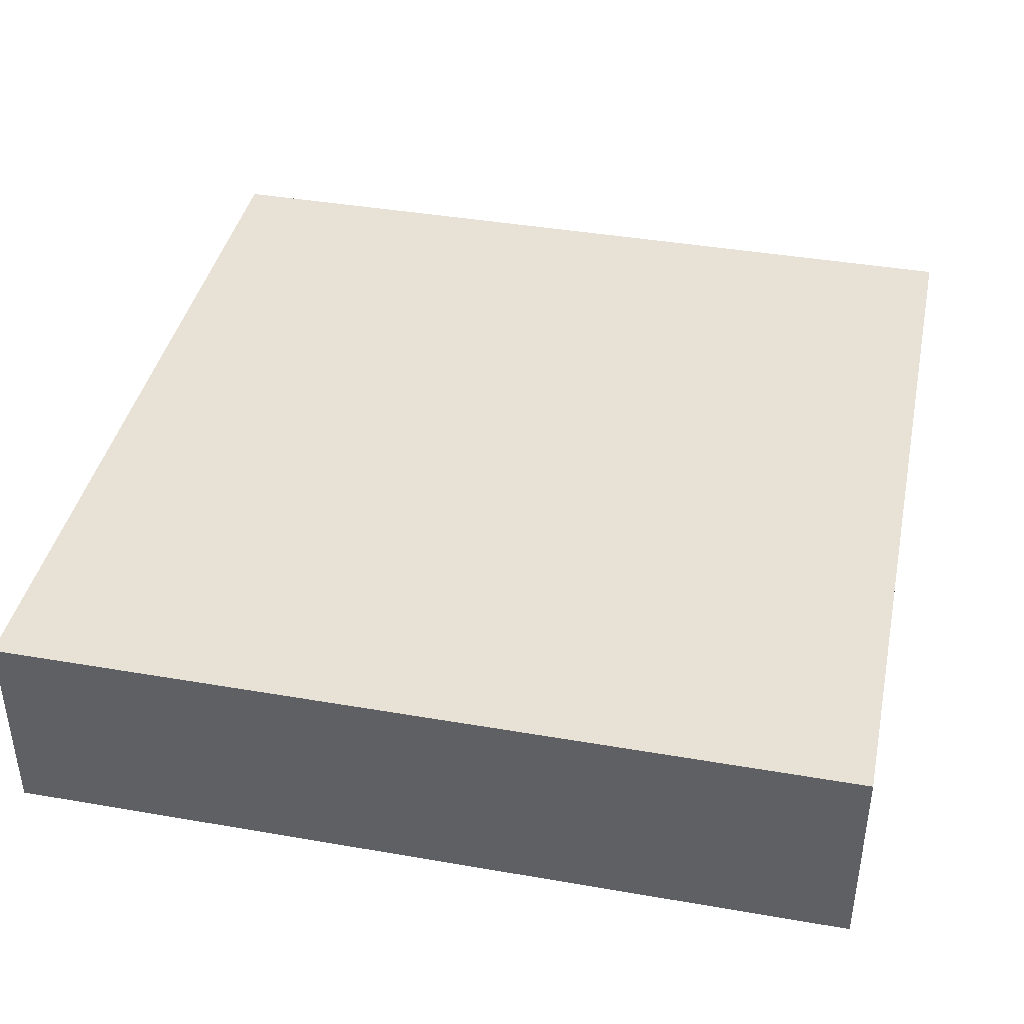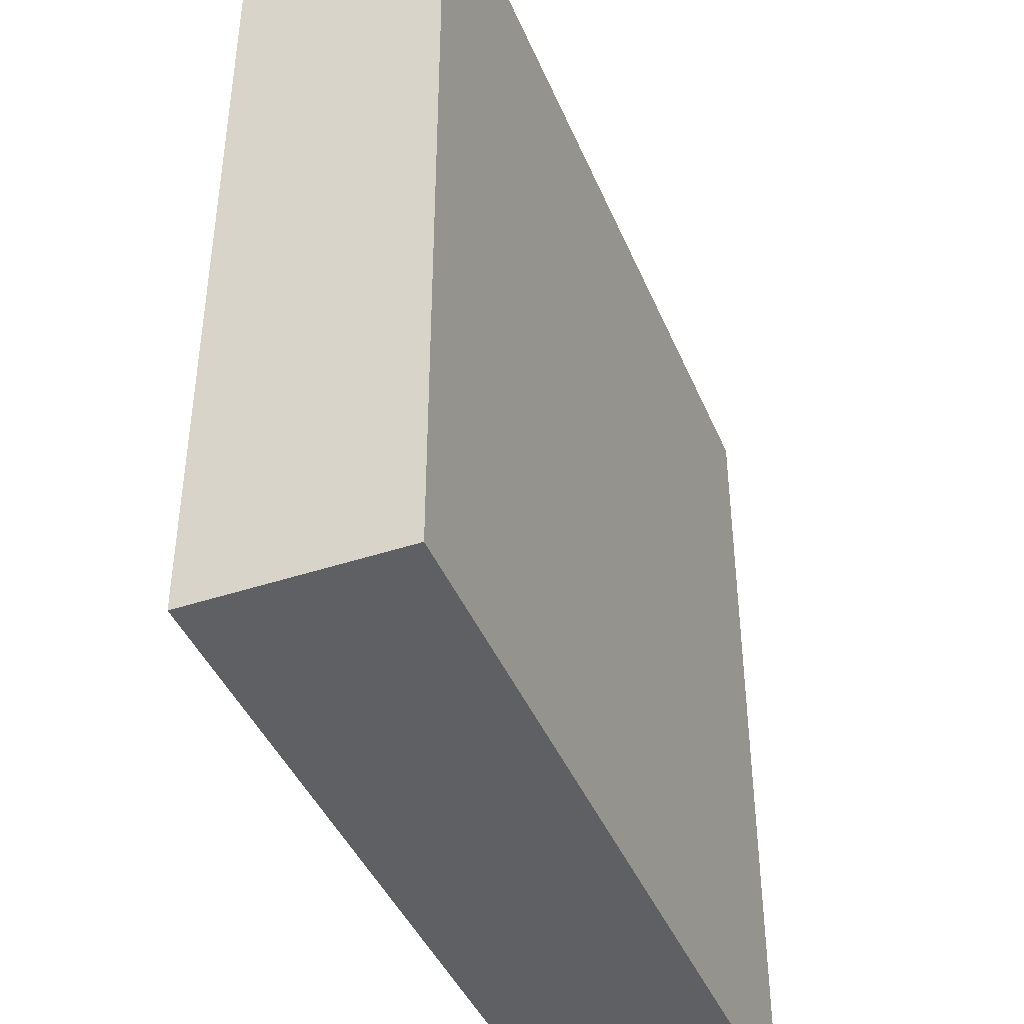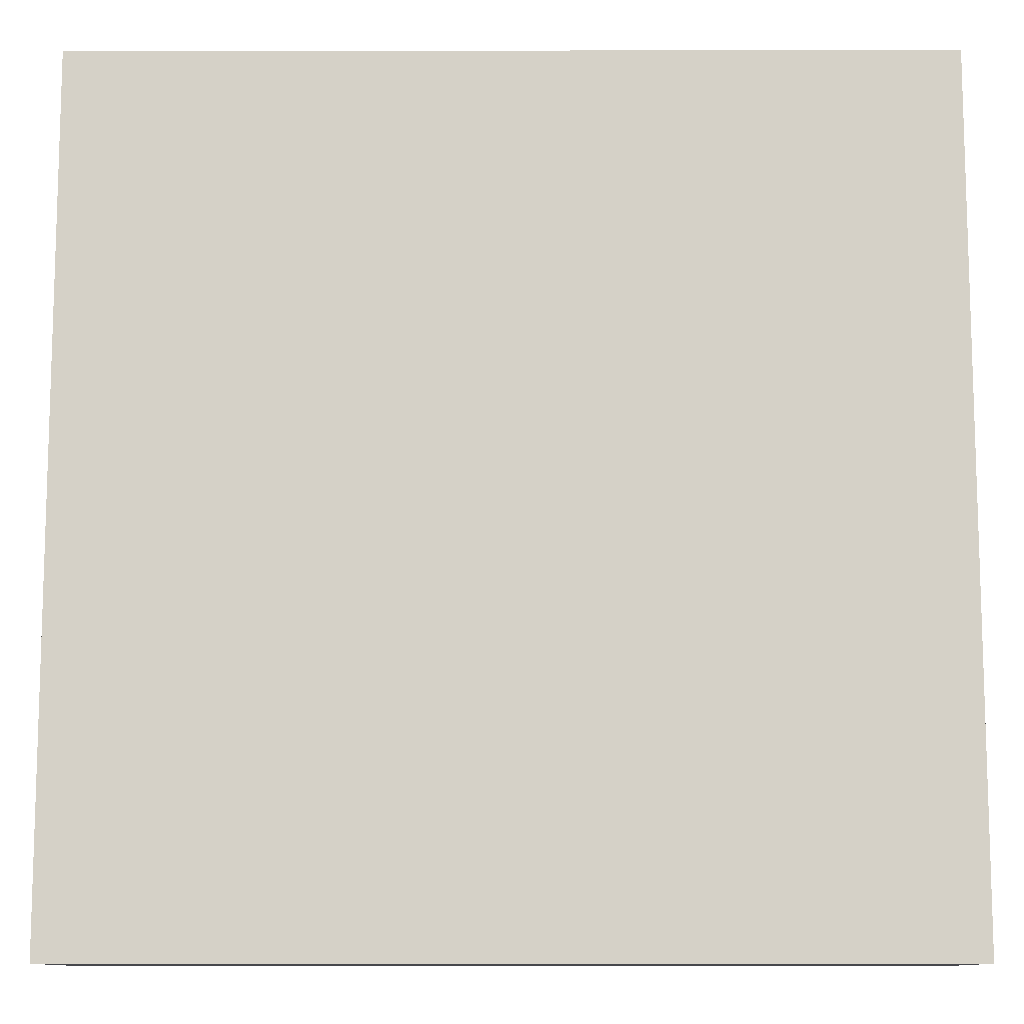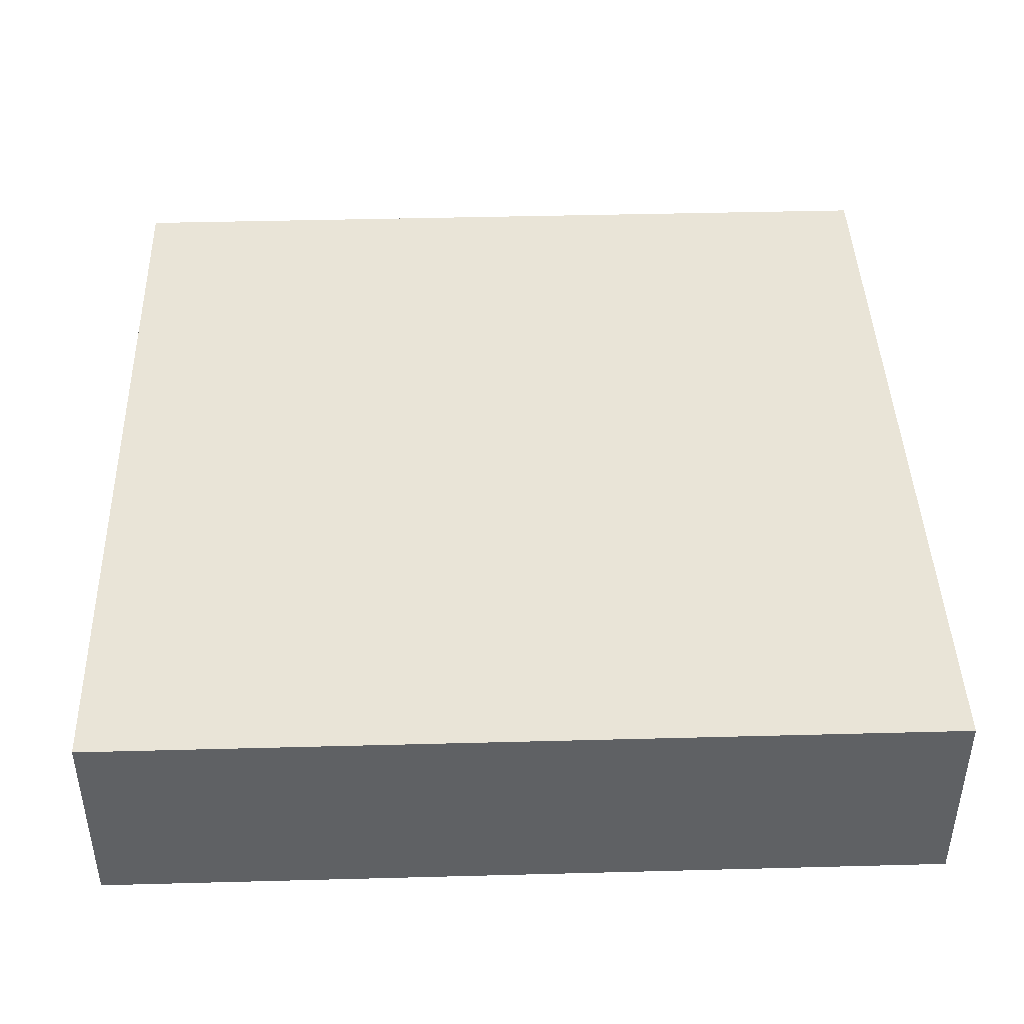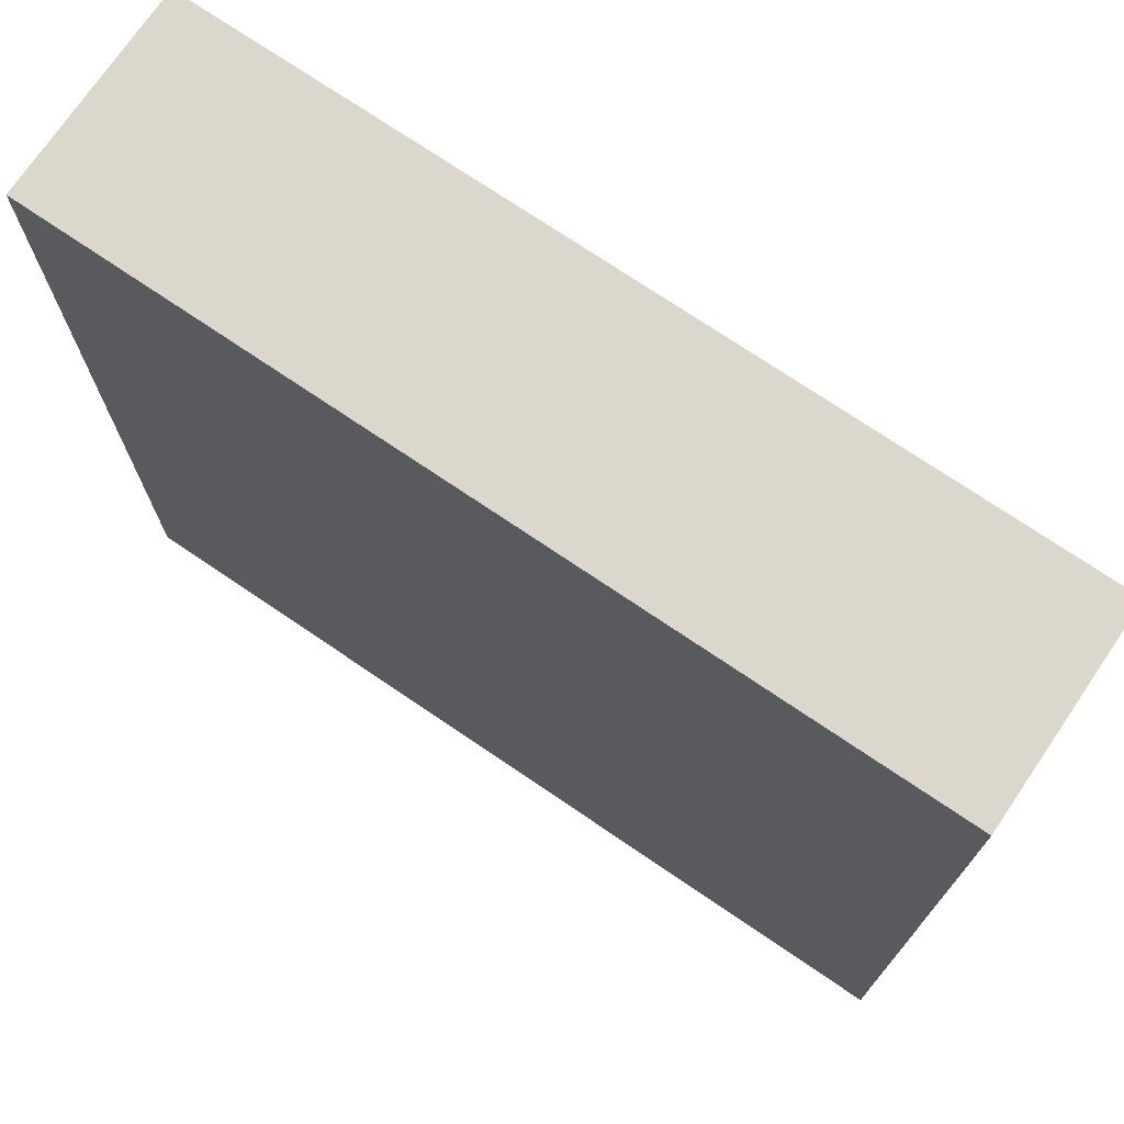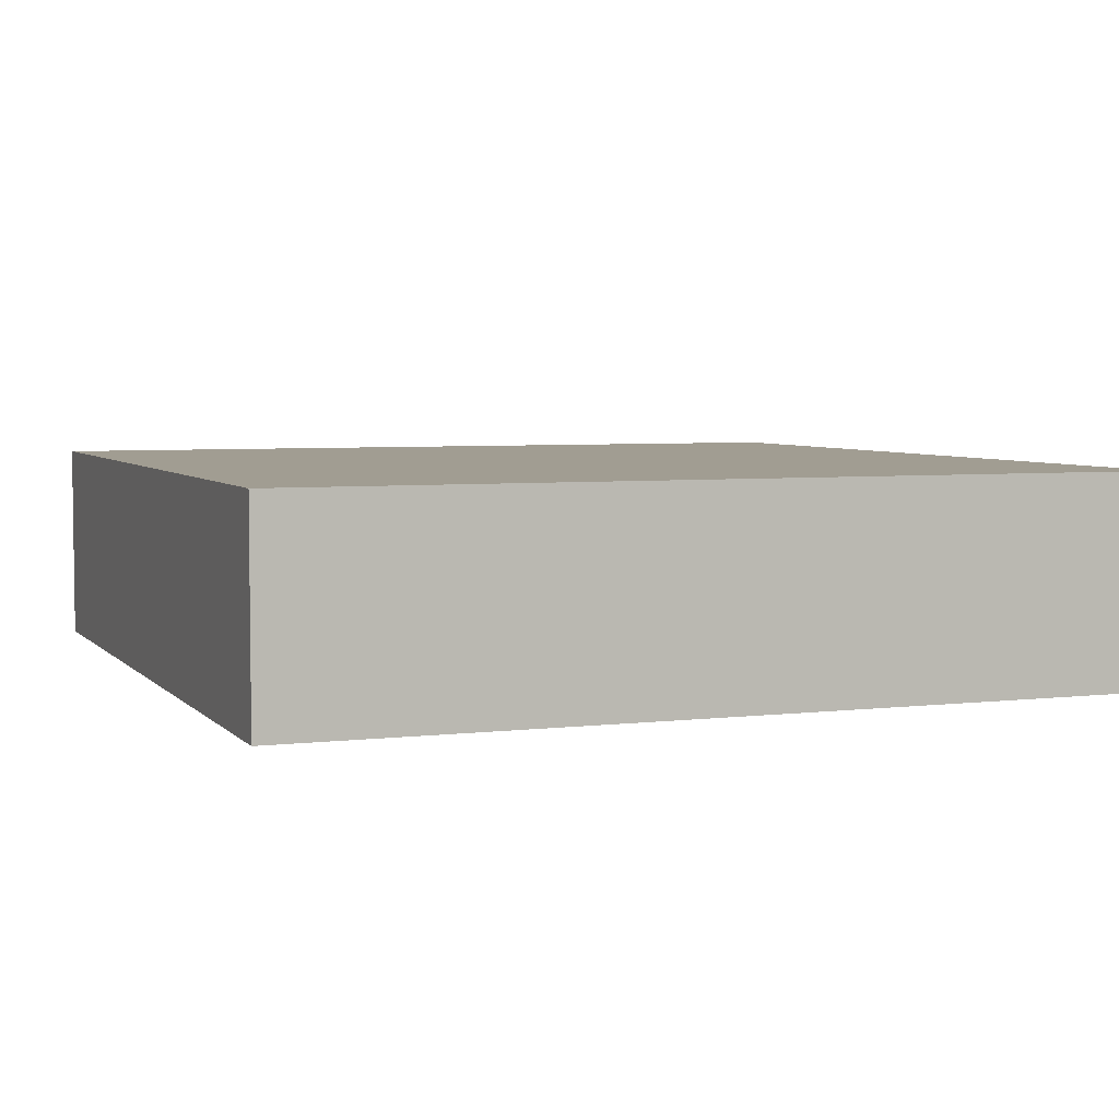
<metadata>
{"format":"obj","ext":"obj","renderer":"f3d","projection":"perspective","resolution":1024,"background":"white","views":[{"elev":40.4,"azim":-78.0,"up":"+Z"},{"elev":-42.5,"azim":111.7,"up":"+Y"},{"elev":-10.9,"azim":-179.8,"up":"+Y"},{"elev":43.1,"azim":-91.8,"up":"+Z"},{"elev":73.3,"azim":-145.8,"up":"+Y"},{"elev":4.8,"azim":68.9,"up":"+Z"}]}
</metadata>
<code>
o Group20/mesh183/mesh183-geometry#mesh183-geometry
v 0.577 -0.1529 -0.2578
v 0.5547 -0.1529 -0.2524
v 0.5547 -0.1529 -0.2578
v 0.577 -0.1529 -0.2524
v 0.5547 -0.1307 -0.2578
v 0.577 -0.1307 -0.2578
v 0.5547 -0.1307 -0.2524
v 0.577 -0.1307 -0.2524
f 1 2 3
f 2 1 4
f 3 2 1
f 4 1 2
f 2 5 3
f 3 5 2
f 3 6 1
f 1 6 3
f 6 4 1
f 1 4 6
f 4 7 2
f 2 7 4
f 5 2 7
f 7 2 5
f 6 3 5
f 5 3 6
f 4 6 8
f 8 6 4
f 7 4 8
f 8 4 7
f 7 6 5
f 5 6 7
f 6 7 8
f 8 7 6

</code>
